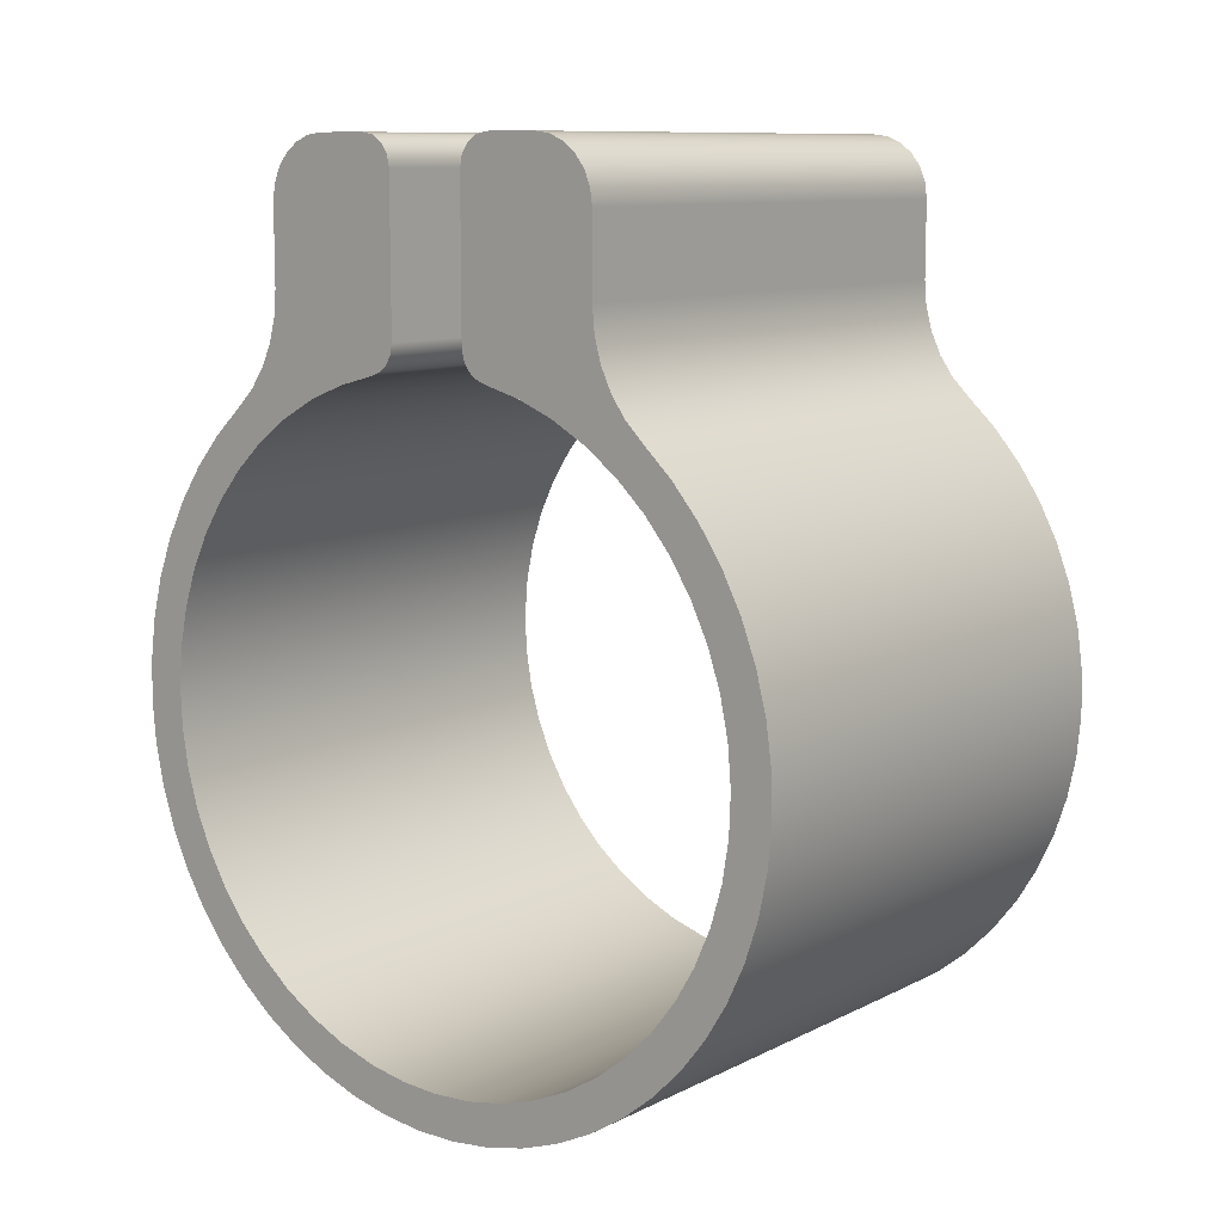
<metadata>
{"format":"obj","ext":"obj","renderer":"f3d","projection":"perspective","resolution":1024,"background":"white","views":[{"elev":10.1,"azim":128.6,"up":"+Y"}]}
</metadata>
<code>
v 0 1.921 54.1
v 0 2.3 54.1
v 2.5 2.3 54.1
v 2.5 1.921 54.1
v 0 1.383 53.85
v 0 1.469 53.93
v 0 1.57 54.01
v 0 1.681 54.06
v 0 1.799 54.09
v 0 1.921 54.1
v 2.5 1.921 54.1
v 2.5 1.799 54.09
v 2.5 1.681 54.06
v 2.5 1.57 54.01
v 2.5 1.469 53.93
v 2.5 1.383 53.85
v 0 1.383 56.15
v 0 1.243 56.3
v 0 1.087 56.43
v 0 0.9175 56.55
v 0 0.7357 56.64
v 0 0.5443 56.72
v 0 0.3459 56.77
v 0 0.1431 56.79
v 0 -0.06164 56.8
v 0 -0.2655 56.78
v 0 -0.466 56.74
v 0 -0.6605 56.67
v 0 -0.8464 56.59
v 0 -1.021 56.48
v 0 -1.183 56.36
v 0 -1.329 56.21
v 0 -1.459 56.05
v 0 -1.569 55.88
v 0 -1.659 55.7
v 0 -1.728 55.51
v 0 -1.774 55.31
v 0 -1.797 55.1
v 0 -1.797 54.9
v 0 -1.774 54.69
v 0 -1.728 54.49
v 0 -1.659 54.3
v 0 -1.569 54.12
v 0 -1.459 53.95
v 0 -1.329 53.79
v 0 -1.183 53.64
v 0 -1.021 53.52
v 0 -0.8464 53.41
v 0 -0.6605 53.33
v 0 -0.466 53.26
v 0 -0.2655 53.22
v 0 -0.06163 53.2
v 0 0.1431 53.21
v 0 0.3459 53.23
v 0 0.5443 53.28
v 0 0.7357 53.36
v 0 0.9175 53.45
v 0 1.087 53.57
v 0 1.243 53.7
v 0 1.383 53.85
v 2.5 1.383 53.85
v 2.5 1.243 53.7
v 2.5 1.087 53.57
v 2.5 0.9175 53.45
v 2.5 0.7357 53.36
v 2.5 0.5443 53.28
v 2.5 0.3459 53.23
v 2.5 0.1431 53.21
v 2.5 -0.06163 53.2
v 2.5 -0.2655 53.22
v 2.5 -0.466 53.26
v 2.5 -0.6605 53.33
v 2.5 -0.8464 53.41
v 2.5 -1.021 53.52
v 2.5 -1.183 53.64
v 2.5 -1.329 53.79
v 2.5 -1.459 53.95
v 2.5 -1.569 54.12
v 2.5 -1.659 54.3
v 2.5 -1.728 54.49
v 2.5 -1.774 54.69
v 2.5 -1.797 54.9
v 2.5 -1.797 55.1
v 2.5 -1.774 55.31
v 2.5 -1.728 55.51
v 2.5 -1.659 55.7
v 2.5 -1.569 55.88
v 2.5 -1.459 56.05
v 2.5 -1.329 56.21
v 2.5 -1.183 56.36
v 2.5 -1.021 56.48
v 2.5 -0.8464 56.59
v 2.5 -0.6605 56.67
v 2.5 -0.466 56.74
v 2.5 -0.2655 56.78
v 2.5 -0.06164 56.8
v 2.5 0.1431 56.79
v 2.5 0.3459 56.77
v 2.5 0.5443 56.72
v 2.5 0.7357 56.64
v 2.5 0.9175 56.55
v 2.5 1.087 56.43
v 2.5 1.243 56.3
v 2.5 1.383 56.15
v 0 1.921 55.9
v 0 1.799 55.91
v 0 1.681 55.94
v 0 1.57 55.99
v 0 1.469 56.07
v 0 1.383 56.15
v 2.5 1.383 56.15
v 2.5 1.469 56.07
v 2.5 1.57 55.99
v 2.5 1.681 55.94
v 2.5 1.799 55.91
v 2.5 1.921 55.9
v 0 2.3 55.9
v 0 1.921 55.9
v 2.5 1.921 55.9
v 2.5 2.3 55.9
v 0 2.6 55.6
v 0 2.59 55.68
v 0 2.56 55.75
v 0 2.512 55.81
v 0 2.45 55.86
v 0 2.378 55.89
v 0 2.3 55.9
v 2.5 2.3 55.9
v 2.5 2.378 55.89
v 2.5 2.45 55.86
v 2.5 2.512 55.81
v 2.5 2.56 55.75
v 2.5 2.59 55.68
v 2.5 2.6 55.6
v 0 2.6 55.35
v 0 2.6 55.6
v 2.5 2.6 55.6
v 2.5 2.6 55.35
v 0 2.45 55.2
v 0 2.507 55.21
v 0 2.556 55.24
v 0 2.589 55.29
v 0 2.6 55.35
v 2.5 2.6 55.35
v 2.5 2.589 55.29
v 2.5 2.556 55.24
v 2.5 2.507 55.21
v 2.5 2.45 55.2
v 0 1.715 55.2
v 0 2.45 55.2
v 2.5 2.45 55.2
v 2.5 1.715 55.2
v 0 1.568 55.32
v 0 1.586 55.27
v 0 1.62 55.23
v 0 1.664 55.21
v 0 1.715 55.2
v 2.5 1.715 55.2
v 2.5 1.664 55.21
v 2.5 1.62 55.23
v 2.5 1.586 55.27
v 2.5 1.568 55.32
v 0 1.568 54.68
v 0 1.517 54.49
v 0 1.443 54.31
v 0 1.348 54.14
v 0 1.233 53.98
v 0 1.099 53.84
v 0 0.9483 53.71
v 0 0.7837 53.61
v 0 0.6074 53.52
v 0 0.4219 53.46
v 0 0.2301 53.42
v 0 0.03493 53.4
v 0 -0.1608 53.41
v 0 -0.3541 53.44
v 0 -0.5422 53.49
v 0 -0.7221 53.57
v 0 -0.8911 53.67
v 0 -1.047 53.79
v 0 -1.187 53.93
v 0 -1.309 54.08
v 0 -1.412 54.25
v 0 -1.493 54.43
v 0 -1.552 54.61
v 0 -1.588 54.8
v 0 -1.6 55
v 0 -1.588 55.2
v 0 -1.552 55.39
v 0 -1.493 55.57
v 0 -1.412 55.75
v 0 -1.309 55.92
v 0 -1.187 56.07
v 0 -1.047 56.21
v 0 -0.8911 56.33
v 0 -0.7221 56.43
v 0 -0.5422 56.51
v 0 -0.3541 56.56
v 0 -0.1608 56.59
v 0 0.03493 56.6
v 0 0.2301 56.58
v 0 0.4219 56.54
v 0 0.6074 56.48
v 0 0.7837 56.39
v 0 0.9483 56.29
v 0 1.099 56.16
v 0 1.233 56.02
v 0 1.348 55.86
v 0 1.443 55.69
v 0 1.517 55.51
v 0 1.568 55.32
v 2.5 1.568 55.32
v 2.5 1.517 55.51
v 2.5 1.443 55.69
v 2.5 1.348 55.86
v 2.5 1.233 56.02
v 2.5 1.099 56.16
v 2.5 0.9483 56.29
v 2.5 0.7837 56.39
v 2.5 0.6074 56.48
v 2.5 0.4219 56.54
v 2.5 0.2301 56.58
v 2.5 0.03493 56.6
v 2.5 -0.1608 56.59
v 2.5 -0.3541 56.56
v 2.5 -0.5422 56.51
v 2.5 -0.7221 56.43
v 2.5 -0.8911 56.33
v 2.5 -1.047 56.21
v 2.5 -1.187 56.07
v 2.5 -1.309 55.92
v 2.5 -1.412 55.75
v 2.5 -1.493 55.57
v 2.5 -1.552 55.39
v 2.5 -1.588 55.2
v 2.5 -1.6 55
v 2.5 -1.588 54.8
v 2.5 -1.552 54.61
v 2.5 -1.493 54.43
v 2.5 -1.412 54.25
v 2.5 -1.309 54.08
v 2.5 -1.187 53.93
v 2.5 -1.047 53.79
v 2.5 -0.8911 53.67
v 2.5 -0.7221 53.57
v 2.5 -0.5422 53.49
v 2.5 -0.3541 53.44
v 2.5 -0.1608 53.41
v 2.5 0.03493 53.4
v 2.5 0.2301 53.42
v 2.5 0.4219 53.46
v 2.5 0.6074 53.52
v 2.5 0.7837 53.61
v 2.5 0.9483 53.71
v 2.5 1.099 53.84
v 2.5 1.233 53.98
v 2.5 1.348 54.14
v 2.5 1.443 54.31
v 2.5 1.517 54.49
v 2.5 1.568 54.68
v 0 1.715 54.8
v 0 1.664 54.79
v 0 1.62 54.77
v 0 1.586 54.73
v 0 1.568 54.68
v 2.5 1.568 54.68
v 2.5 1.586 54.73
v 2.5 1.62 54.77
v 2.5 1.664 54.79
v 2.5 1.715 54.8
v 0 2.45 54.8
v 0 1.715 54.8
v 2.5 1.715 54.8
v 2.5 2.45 54.8
v 0 2.6 54.65
v 0 2.589 54.71
v 0 2.556 54.76
v 0 2.507 54.79
v 0 2.45 54.8
v 2.5 2.45 54.8
v 2.5 2.507 54.79
v 2.5 2.556 54.76
v 2.5 2.589 54.71
v 2.5 2.6 54.65
v 0 2.6 54.4
v 0 2.6 54.65
v 2.5 2.6 54.65
v 2.5 2.6 54.4
v 0 2.3 54.1
v 0 2.378 54.11
v 0 2.45 54.14
v 0 2.512 54.19
v 0 2.56 54.25
v 0 2.59 54.32
v 0 2.6 54.4
v 2.5 2.6 54.4
v 2.5 2.59 54.32
v 2.5 2.56 54.25
v 2.5 2.512 54.19
v 2.5 2.45 54.14
v 2.5 2.378 54.11
v 2.5 2.3 54.1
v 2.5 2.3 54.1
v 2.5 2.378 54.11
v 2.5 2.45 54.14
v 2.5 2.512 54.19
v 2.5 2.56 54.25
v 2.5 2.59 54.32
v 2.5 2.6 54.4
v 2.5 2.6 54.65
v 2.5 2.589 54.71
v 2.5 2.556 54.76
v 2.5 2.507 54.79
v 2.5 2.45 54.8
v 2.5 1.715 54.8
v 2.5 1.664 54.79
v 2.5 1.62 54.77
v 2.5 1.586 54.73
v 2.5 1.568 54.68
v 2.5 1.517 54.49
v 2.5 1.443 54.31
v 2.5 1.348 54.14
v 2.5 1.233 53.98
v 2.5 1.099 53.84
v 2.5 0.9483 53.71
v 2.5 0.7837 53.61
v 2.5 0.6074 53.52
v 2.5 0.4219 53.46
v 2.5 0.2301 53.42
v 2.5 0.03493 53.4
v 2.5 -0.1608 53.41
v 2.5 -0.3541 53.44
v 2.5 -0.5422 53.49
v 2.5 -0.7221 53.57
v 2.5 -0.8911 53.67
v 2.5 -1.047 53.79
v 2.5 -1.187 53.93
v 2.5 -1.309 54.08
v 2.5 -1.412 54.25
v 2.5 -1.493 54.43
v 2.5 -1.552 54.61
v 2.5 -1.588 54.8
v 2.5 -1.6 55
v 2.5 -1.588 55.2
v 2.5 -1.552 55.39
v 2.5 -1.493 55.57
v 2.5 -1.412 55.75
v 2.5 -1.309 55.92
v 2.5 -1.187 56.07
v 2.5 -1.047 56.21
v 2.5 -0.8911 56.33
v 2.5 -0.7221 56.43
v 2.5 -0.5422 56.51
v 2.5 -0.3541 56.56
v 2.5 -0.1608 56.59
v 2.5 0.03493 56.6
v 2.5 0.2301 56.58
v 2.5 0.4219 56.54
v 2.5 0.6074 56.48
v 2.5 0.7837 56.39
v 2.5 0.9483 56.29
v 2.5 1.099 56.16
v 2.5 1.233 56.02
v 2.5 1.348 55.86
v 2.5 1.443 55.69
v 2.5 1.517 55.51
v 2.5 1.568 55.32
v 2.5 1.586 55.27
v 2.5 1.62 55.23
v 2.5 1.664 55.21
v 2.5 1.715 55.2
v 2.5 2.45 55.2
v 2.5 2.507 55.21
v 2.5 2.556 55.24
v 2.5 2.589 55.29
v 2.5 2.6 55.35
v 2.5 2.6 55.6
v 2.5 2.59 55.68
v 2.5 2.56 55.75
v 2.5 2.512 55.81
v 2.5 2.45 55.86
v 2.5 2.378 55.89
v 2.5 2.3 55.9
v 2.5 1.921 55.9
v 2.5 1.799 55.91
v 2.5 1.681 55.94
v 2.5 1.57 55.99
v 2.5 1.469 56.07
v 2.5 1.383 56.15
v 2.5 1.243 56.3
v 2.5 1.087 56.43
v 2.5 0.9175 56.55
v 2.5 0.7357 56.64
v 2.5 0.5443 56.72
v 2.5 0.3459 56.77
v 2.5 0.1431 56.79
v 2.5 -0.06164 56.8
v 2.5 -0.2655 56.78
v 2.5 -0.466 56.74
v 2.5 -0.6605 56.67
v 2.5 -0.8464 56.59
v 2.5 -1.021 56.48
v 2.5 -1.183 56.36
v 2.5 -1.329 56.21
v 2.5 -1.459 56.05
v 2.5 -1.569 55.88
v 2.5 -1.659 55.7
v 2.5 -1.728 55.51
v 2.5 -1.774 55.31
v 2.5 -1.797 55.1
v 2.5 -1.797 54.9
v 2.5 -1.774 54.69
v 2.5 -1.728 54.49
v 2.5 -1.659 54.3
v 2.5 -1.569 54.12
v 2.5 -1.459 53.95
v 2.5 -1.329 53.79
v 2.5 -1.183 53.64
v 2.5 -1.021 53.52
v 2.5 -0.8464 53.41
v 2.5 -0.6605 53.33
v 2.5 -0.466 53.26
v 2.5 -0.2655 53.22
v 2.5 -0.06163 53.2
v 2.5 0.1431 53.21
v 2.5 0.3459 53.23
v 2.5 0.5443 53.28
v 2.5 0.7357 53.36
v 2.5 0.9175 53.45
v 2.5 1.087 53.57
v 2.5 1.243 53.7
v 2.5 1.383 53.85
v 2.5 1.469 53.93
v 2.5 1.57 54.01
v 2.5 1.681 54.06
v 2.5 1.799 54.09
v 2.5 1.921 54.1
v 0 2.6 54.4
v 0 2.59 54.32
v 0 2.56 54.25
v 0 2.512 54.19
v 0 2.45 54.14
v 0 2.378 54.11
v 0 2.3 54.1
v 0 1.921 54.1
v 0 1.799 54.09
v 0 1.681 54.06
v 0 1.57 54.01
v 0 1.469 53.93
v 0 1.383 53.85
v 0 1.243 53.7
v 0 1.087 53.57
v 0 0.9175 53.45
v 0 0.7357 53.36
v 0 0.5443 53.28
v 0 0.3459 53.23
v 0 0.1431 53.21
v 0 -0.06163 53.2
v 0 -0.2655 53.22
v 0 -0.466 53.26
v 0 -0.6605 53.33
v 0 -0.8464 53.41
v 0 -1.021 53.52
v 0 -1.183 53.64
v 0 -1.329 53.79
v 0 -1.459 53.95
v 0 -1.569 54.12
v 0 -1.659 54.3
v 0 -1.728 54.49
v 0 -1.774 54.69
v 0 -1.797 54.9
v 0 -1.797 55.1
v 0 -1.774 55.31
v 0 -1.728 55.51
v 0 -1.659 55.7
v 0 -1.569 55.88
v 0 -1.459 56.05
v 0 -1.329 56.21
v 0 -1.183 56.36
v 0 -1.021 56.48
v 0 -0.8464 56.59
v 0 -0.6605 56.67
v 0 -0.466 56.74
v 0 -0.2655 56.78
v 0 -0.06164 56.8
v 0 0.1431 56.79
v 0 0.3459 56.77
v 0 0.5443 56.72
v 0 0.7357 56.64
v 0 0.9175 56.55
v 0 1.087 56.43
v 0 1.243 56.3
v 0 1.383 56.15
v 0 1.469 56.07
v 0 1.57 55.99
v 0 1.681 55.94
v 0 1.799 55.91
v 0 1.921 55.9
v 0 2.3 55.9
v 0 2.378 55.89
v 0 2.45 55.86
v 0 2.512 55.81
v 0 2.56 55.75
v 0 2.59 55.68
v 0 2.6 55.6
v 0 2.6 55.35
v 0 2.589 55.29
v 0 2.556 55.24
v 0 2.507 55.21
v 0 2.45 55.2
v 0 1.715 55.2
v 0 1.664 55.21
v 0 1.62 55.23
v 0 1.586 55.27
v 0 1.568 55.32
v 0 1.517 55.51
v 0 1.443 55.69
v 0 1.348 55.86
v 0 1.233 56.02
v 0 1.099 56.16
v 0 0.9483 56.29
v 0 0.7837 56.39
v 0 0.6074 56.48
v 0 0.4219 56.54
v 0 0.2301 56.58
v 0 0.03493 56.6
v 0 -0.1608 56.59
v 0 -0.3541 56.56
v 0 -0.5422 56.51
v 0 -0.7221 56.43
v 0 -0.8911 56.33
v 0 -1.047 56.21
v 0 -1.187 56.07
v 0 -1.309 55.92
v 0 -1.412 55.75
v 0 -1.493 55.57
v 0 -1.552 55.39
v 0 -1.588 55.2
v 0 -1.6 55
v 0 -1.588 54.8
v 0 -1.552 54.61
v 0 -1.493 54.43
v 0 -1.412 54.25
v 0 -1.309 54.08
v 0 -1.187 53.93
v 0 -1.047 53.79
v 0 -0.8911 53.67
v 0 -0.7221 53.57
v 0 -0.5422 53.49
v 0 -0.3541 53.44
v 0 -0.1608 53.41
v 0 0.03493 53.4
v 0 0.2301 53.42
v 0 0.4219 53.46
v 0 0.6074 53.52
v 0 0.7837 53.61
v 0 0.9483 53.71
v 0 1.099 53.84
v 0 1.233 53.98
v 0 1.348 54.14
v 0 1.443 54.31
v 0 1.517 54.49
v 0 1.568 54.68
v 0 1.586 54.73
v 0 1.62 54.77
v 0 1.664 54.79
v 0 1.715 54.8
v 0 2.45 54.8
v 0 2.507 54.79
v 0 2.556 54.76
v 0 2.589 54.71
v 0 2.6 54.65
g 2039cc68-e301-11ea-9c86-54bf646e7e1f
f 1 2 4
f 4 2 3
g 203addee-e301-11ea-8748-54bf646e7e1f
f 16 5 15
f 15 5 6
f 15 6 14
f 14 6 7
f 14 7 13
f 13 7 8
f 13 8 12
f 12 8 9
f 12 9 11
f 11 9 10
g 203bef46-e301-11ea-aabe-54bf646e7e1f
f 104 17 103
f 103 17 18
f 103 18 102
f 102 18 19
f 102 19 101
f 101 19 20
f 101 20 100
f 100 20 21
f 100 21 99
f 99 21 22
f 99 22 98
f 98 22 23
f 98 23 97
f 97 23 24
f 97 24 96
f 96 24 25
f 96 25 95
f 95 25 26
f 95 26 94
f 94 26 27
f 94 27 93
f 93 27 28
f 93 28 92
f 92 28 29
f 92 29 91
f 91 29 30
f 91 30 90
f 90 30 31
f 90 31 89
f 89 31 32
f 89 32 88
f 88 32 33
f 88 33 87
f 87 33 34
f 87 34 86
f 86 34 35
f 86 35 85
f 85 35 36
f 85 36 84
f 84 36 37
f 84 37 83
f 83 37 38
f 83 38 82
f 82 38 39
f 82 39 81
f 81 39 40
f 81 40 80
f 80 40 41
f 80 41 79
f 79 41 42
f 79 42 78
f 78 42 43
f 78 43 77
f 77 43 44
f 77 44 76
f 76 44 45
f 76 45 75
f 75 45 46
f 75 46 74
f 74 46 47
f 74 47 73
f 73 47 48
f 73 48 72
f 72 48 49
f 72 49 71
f 71 49 50
f 71 50 70
f 70 50 51
f 70 51 69
f 69 51 52
f 69 52 68
f 68 52 53
f 68 53 67
f 67 53 54
f 67 54 66
f 66 54 55
f 66 55 65
f 65 55 56
f 65 56 64
f 64 56 57
f 64 57 63
f 63 57 58
f 63 58 62
f 62 58 59
f 62 59 61
f 61 59 60
g 203d00b6-e301-11ea-b785-54bf646e7e1f
f 116 105 115
f 115 105 106
f 115 106 114
f 114 106 107
f 114 107 113
f 113 107 108
f 113 108 112
f 112 108 109
f 112 109 111
f 111 109 110
g 203e1202-e301-11ea-aa00-54bf646e7e1f
f 117 118 120
f 120 118 119
g 203f2392-e301-11ea-b4bf-54bf646e7e1f
f 134 121 133
f 133 121 122
f 133 122 132
f 132 122 123
f 132 123 131
f 131 123 124
f 131 124 130
f 130 124 125
f 130 125 129
f 129 125 126
f 129 126 128
f 128 126 127
g 20400df6-e301-11ea-bc26-54bf646e7e1f
f 135 136 138
f 138 136 137
g 20411f5c-e301-11ea-821b-54bf646e7e1f
f 148 139 147
f 147 139 140
f 147 140 146
f 146 140 141
f 146 141 145
f 145 141 142
f 145 142 144
f 144 142 143
g 20458c02-e301-11ea-af58-54bf646e7e1f
f 149 150 152
f 152 150 151
g 2046eb98-e301-11ea-a1a6-54bf646e7e1f
f 162 153 161
f 161 153 154
f 161 154 160
f 160 154 155
f 160 155 159
f 159 155 156
f 159 156 158
f 158 156 157
g 2048243a-e301-11ea-a116-54bf646e7e1f
f 260 163 259
f 259 163 164
f 259 164 258
f 258 164 165
f 258 165 257
f 257 165 166
f 257 166 256
f 256 166 167
f 256 167 255
f 255 167 168
f 255 168 254
f 254 168 169
f 254 169 253
f 253 169 170
f 253 170 252
f 252 170 171
f 252 171 251
f 251 171 172
f 251 172 250
f 250 172 173
f 250 173 249
f 249 173 174
f 249 174 248
f 248 174 175
f 248 175 247
f 247 175 176
f 247 176 246
f 246 176 177
f 246 177 245
f 245 177 178
f 245 178 244
f 244 178 179
f 244 179 243
f 243 179 180
f 243 180 242
f 242 180 181
f 242 181 241
f 241 181 182
f 241 182 240
f 240 182 183
f 240 183 239
f 239 183 184
f 239 184 238
f 238 184 185
f 238 185 237
f 237 185 186
f 237 186 236
f 236 186 187
f 236 187 235
f 235 187 188
f 235 188 234
f 234 188 189
f 234 189 233
f 233 189 190
f 233 190 232
f 232 190 191
f 232 191 231
f 231 191 192
f 231 192 230
f 230 192 193
f 230 193 229
f 229 193 194
f 229 194 228
f 228 194 195
f 228 195 227
f 227 195 196
f 227 196 226
f 226 196 197
f 226 197 225
f 225 197 198
f 225 198 224
f 224 198 199
f 224 199 223
f 223 199 200
f 223 200 222
f 222 200 201
f 222 201 221
f 221 201 202
f 221 202 220
f 220 202 203
f 220 203 219
f 219 203 204
f 219 204 218
f 218 204 205
f 218 205 217
f 217 205 206
f 217 206 216
f 216 206 207
f 216 207 215
f 215 207 208
f 215 208 214
f 214 208 209
f 214 209 213
f 213 209 210
f 213 210 212
f 212 210 211
g 20495cee-e301-11ea-88a7-54bf646e7e1f
f 270 261 269
f 269 261 262
f 269 262 268
f 268 262 263
f 268 263 267
f 267 263 264
f 267 264 266
f 266 264 265
g 204a952e-e301-11ea-b739-54bf646e7e1f
f 271 272 274
f 274 272 273
g 204bcd90-e301-11ea-ae68-54bf646e7e1f
f 284 275 283
f 283 275 276
f 283 276 282
f 282 276 277
f 282 277 281
f 281 277 278
f 281 278 280
f 280 278 279
g 204d060a-e301-11ea-a3a1-54bf646e7e1f
f 285 286 288
f 288 286 287
g 204e3eac-e301-11ea-ba3e-54bf646e7e1f
f 302 289 301
f 301 289 290
f 301 290 300
f 300 290 291
f 300 291 299
f 299 291 292
f 299 292 298
f 298 292 293
f 298 293 297
f 297 293 294
f 297 294 296
f 296 294 295
g 204f770c-e301-11ea-9113-54bf646e7e1f
f 304 305 303
f 303 305 306
f 303 306 307
f 307 308 303
f 303 308 309
f 303 309 315
f 315 309 314
f 314 309 310
f 314 310 311
f 311 312 314
f 314 312 313
f 316 317 315
f 315 317 318
f 315 318 319
f 315 319 437
f 437 319 320
f 437 320 436
f 436 320 321
f 436 321 435
f 435 321 434
f 434 321 322
f 434 322 433
f 433 322 323
f 433 323 432
f 432 323 324
f 432 324 431
f 431 324 325
f 431 325 430
f 430 325 326
f 430 326 429
f 429 326 428
f 428 326 327
f 428 327 427
f 427 327 328
f 427 328 426
f 426 328 329
f 426 329 425
f 425 329 330
f 425 330 424
f 424 330 331
f 424 331 423
f 423 331 332
f 423 332 422
f 422 332 333
f 422 333 421
f 421 333 334
f 421 334 420
f 420 334 419
f 419 334 335
f 419 335 418
f 418 335 336
f 418 336 417
f 417 336 337
f 417 337 416
f 416 337 338
f 416 338 415
f 415 338 339
f 415 339 414
f 414 339 340
f 414 340 413
f 413 340 341
f 413 341 412
f 412 341 342
f 412 342 411
f 411 342 343
f 411 343 410
f 410 343 344
f 410 344 409
f 409 344 345
f 409 345 408
f 408 345 346
f 408 346 407
f 407 346 347
f 407 347 406
f 406 347 348
f 406 348 405
f 405 348 349
f 405 349 404
f 404 349 350
f 404 350 403
f 403 350 351
f 403 351 402
f 402 351 352
f 402 352 401
f 401 352 400
f 400 352 353
f 400 353 399
f 399 353 354
f 399 354 398
f 398 354 355
f 398 355 397
f 397 355 356
f 397 356 396
f 396 356 357
f 396 357 395
f 395 357 358
f 395 358 394
f 394 358 359
f 394 359 393
f 393 359 360
f 393 360 392
f 392 360 391
f 391 360 361
f 391 361 390
f 390 361 362
f 390 362 389
f 389 362 363
f 389 363 388
f 388 363 364
f 388 364 387
f 387 364 365
f 387 365 386
f 386 365 385
f 385 365 366
f 385 366 384
f 384 366 367
f 384 367 371
f 371 367 368
f 371 368 369
f 369 370 371
f 372 377 371
f 371 377 383
f 371 383 384
f 373 374 372
f 372 374 375
f 372 375 376
f 376 377 372
f 377 378 383
f 383 378 379
f 383 379 380
f 380 381 383
f 383 381 382
f 437 303 315
g 2050d6b4-e301-11ea-b71a-54bf646e7e1f
f 439 444 438
f 438 444 567
f 438 567 568
f 439 440 444
f 444 440 441
f 444 441 442
f 442 443 444
f 444 445 567
f 567 445 563
f 567 563 564
f 563 445 562
f 562 445 446
f 562 446 561
f 561 446 447
f 561 447 448
f 561 448 560
f 560 448 449
f 560 449 559
f 559 449 450
f 559 450 558
f 558 450 451
f 558 451 557
f 557 451 452
f 557 452 556
f 556 452 453
f 556 453 454
f 556 454 555
f 555 454 455
f 555 455 554
f 554 455 456
f 554 456 553
f 553 456 457
f 553 457 552
f 552 457 458
f 552 458 551
f 551 458 459
f 551 459 550
f 550 459 460
f 550 460 549
f 549 460 461
f 549 461 548
f 548 461 462
f 548 462 463
f 548 463 547
f 547 463 464
f 547 464 546
f 546 464 465
f 546 465 545
f 545 465 466
f 545 466 544
f 544 466 467
f 544 467 543
f 543 467 468
f 543 468 542
f 542 468 469
f 542 469 541
f 541 469 470
f 541 470 540
f 540 470 471
f 540 471 539
f 539 471 472
f 539 472 538
f 538 472 473
f 538 473 537
f 537 473 474
f 537 474 536
f 536 474 475
f 536 475 535
f 535 475 476
f 535 476 534
f 534 476 477
f 534 477 533
f 533 477 478
f 533 478 532
f 532 478 479
f 532 479 531
f 531 479 480
f 531 480 530
f 530 480 481
f 530 481 482
f 530 482 529
f 529 482 483
f 529 483 528
f 528 483 484
f 528 484 527
f 527 484 485
f 527 485 526
f 526 485 486
f 526 486 525
f 525 486 487
f 525 487 524
f 524 487 488
f 524 488 523
f 523 488 489
f 523 489 522
f 522 489 490
f 522 490 491
f 522 491 521
f 521 491 492
f 521 492 520
f 520 492 493
f 520 493 519
f 519 493 494
f 519 494 518
f 518 494 495
f 518 495 517
f 517 495 496
f 517 496 497
f 517 497 516
f 516 497 498
f 516 498 515
f 515 498 511
f 515 511 514
f 514 511 513
f 513 511 512
f 498 499 511
f 511 499 505
f 511 505 510
f 510 505 506
f 510 506 507
f 500 501 499
f 499 501 502
f 499 502 503
f 503 504 499
f 499 504 505
f 507 508 510
f 510 508 509
f 564 565 567
f 567 565 566
f 569 570 568
f 568 570 571
f 568 571 572
f 572 438 568

</code>
